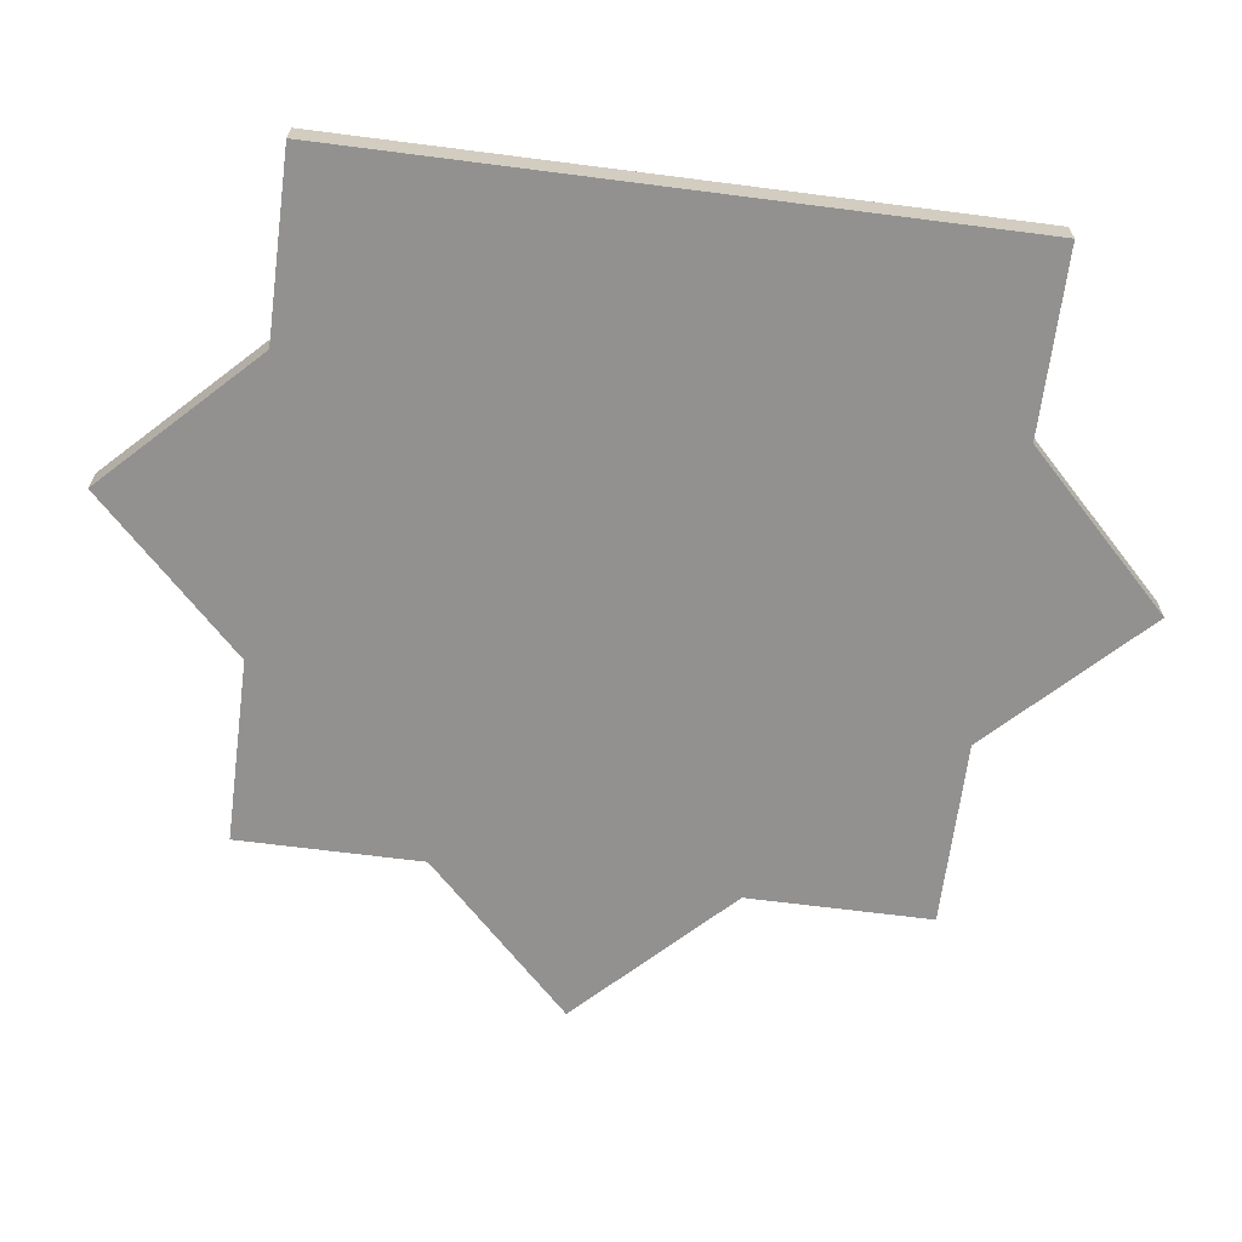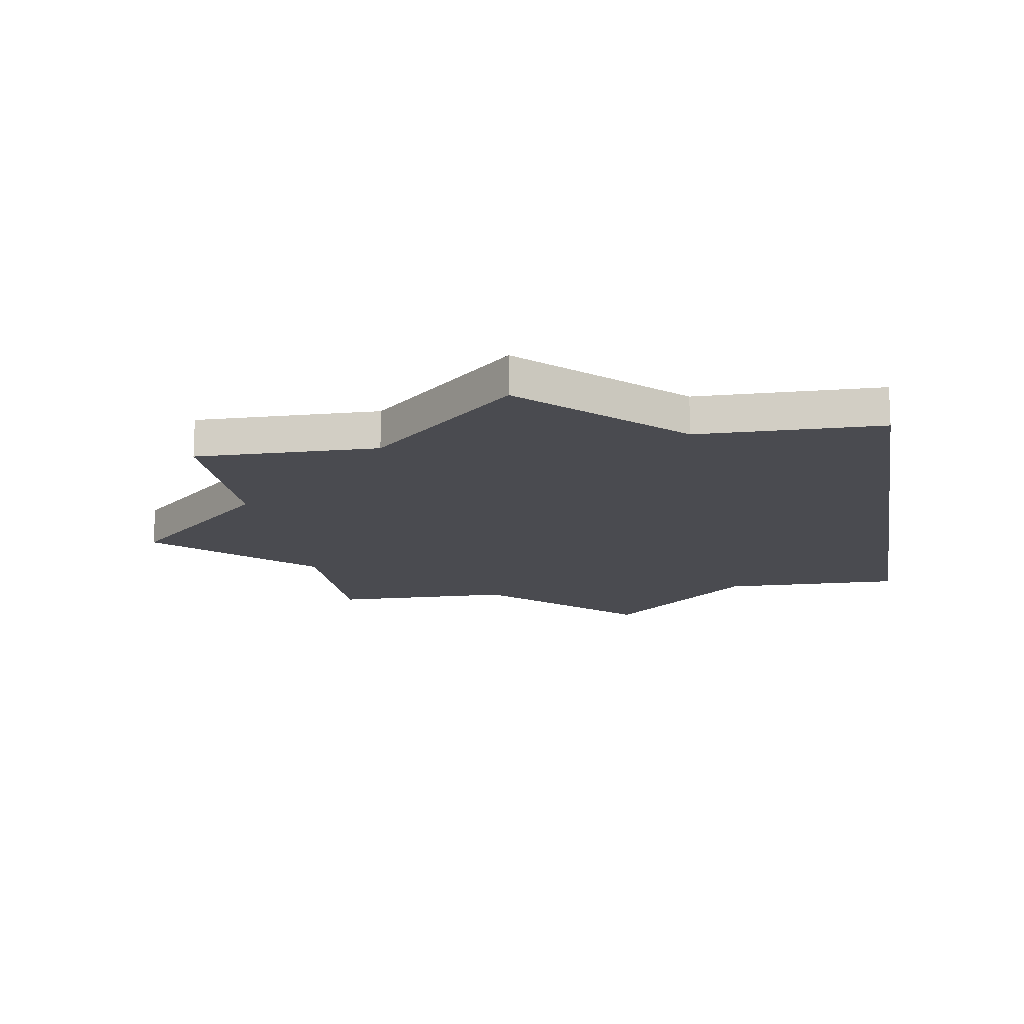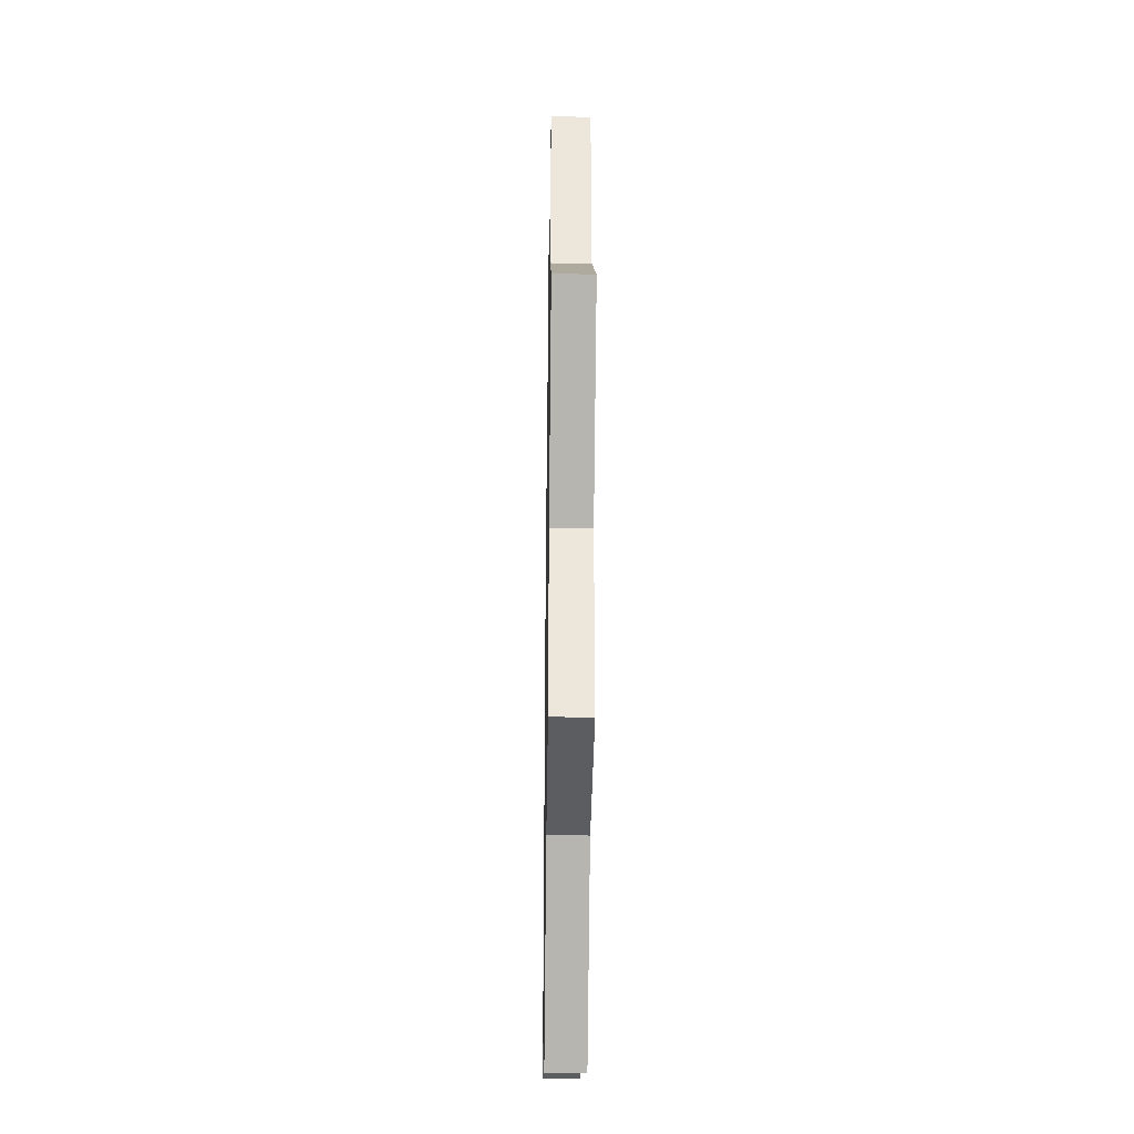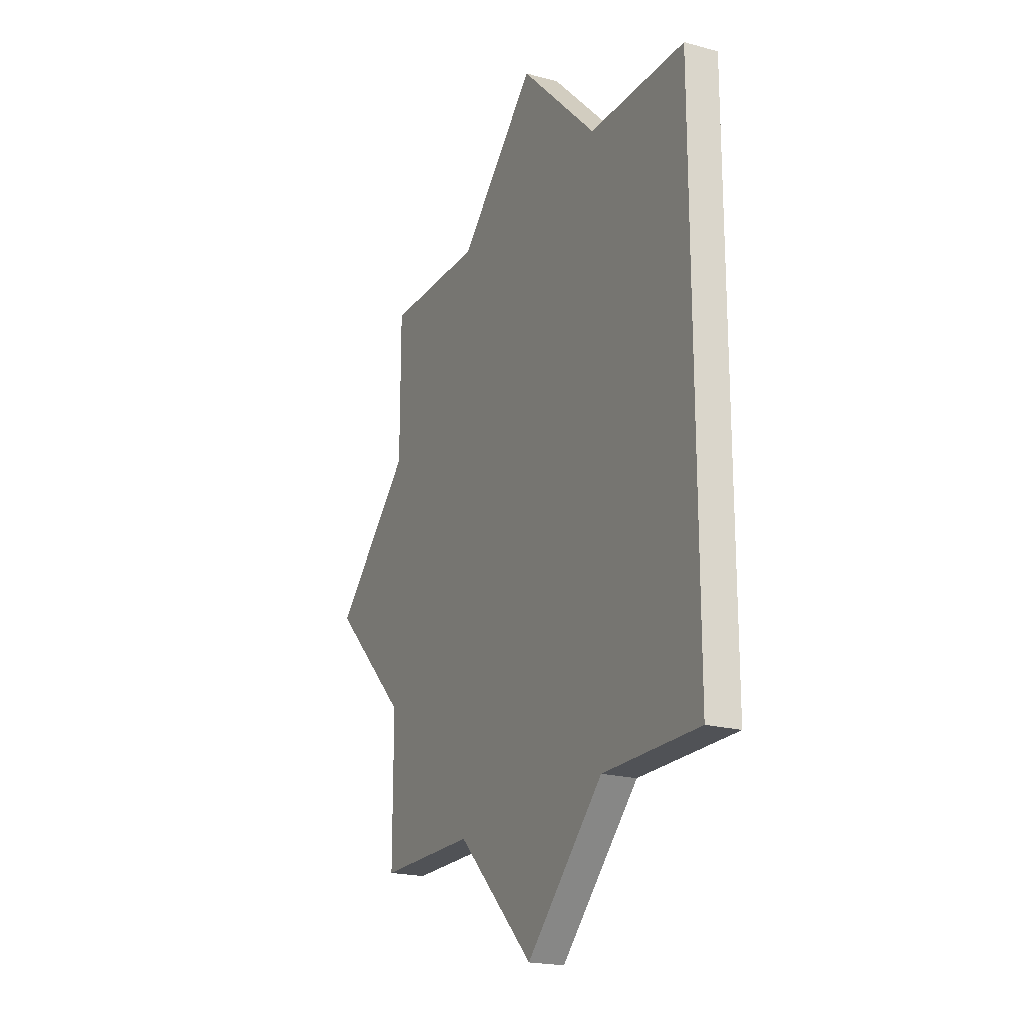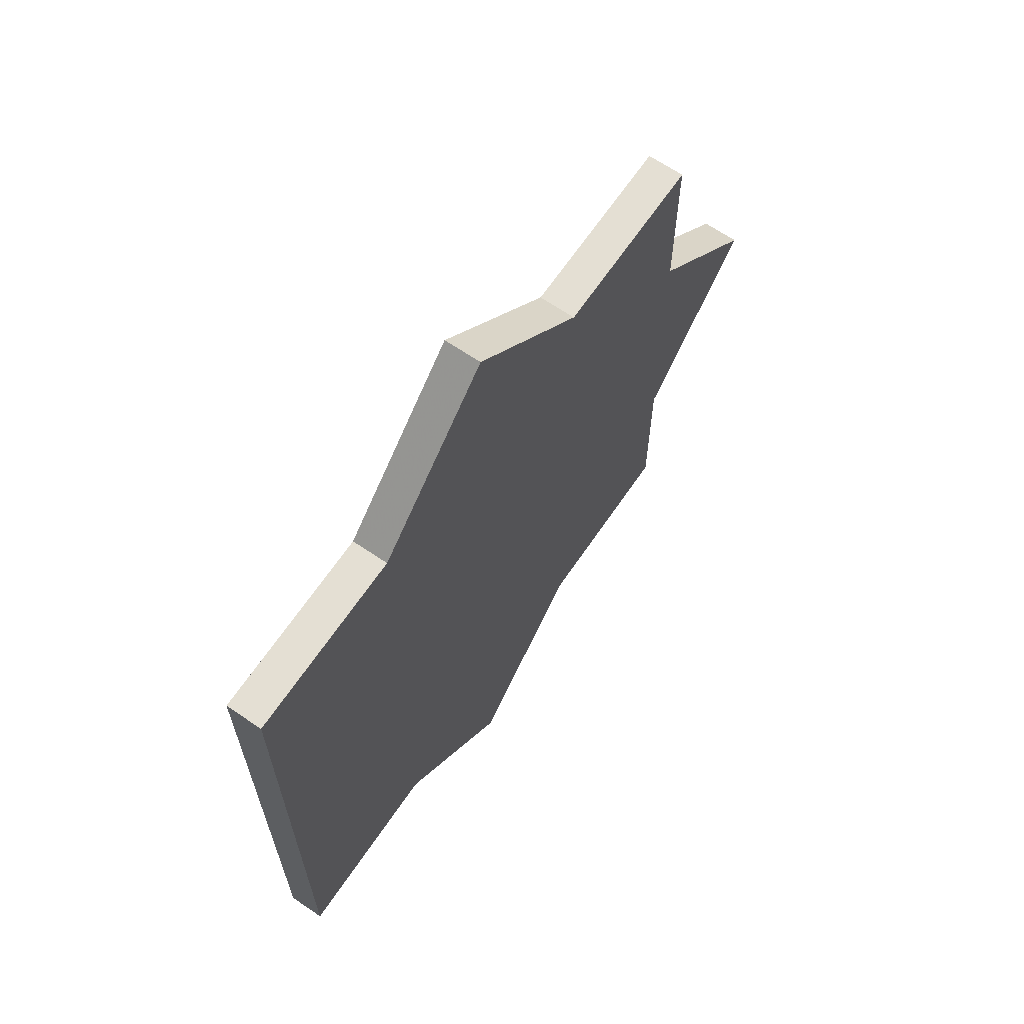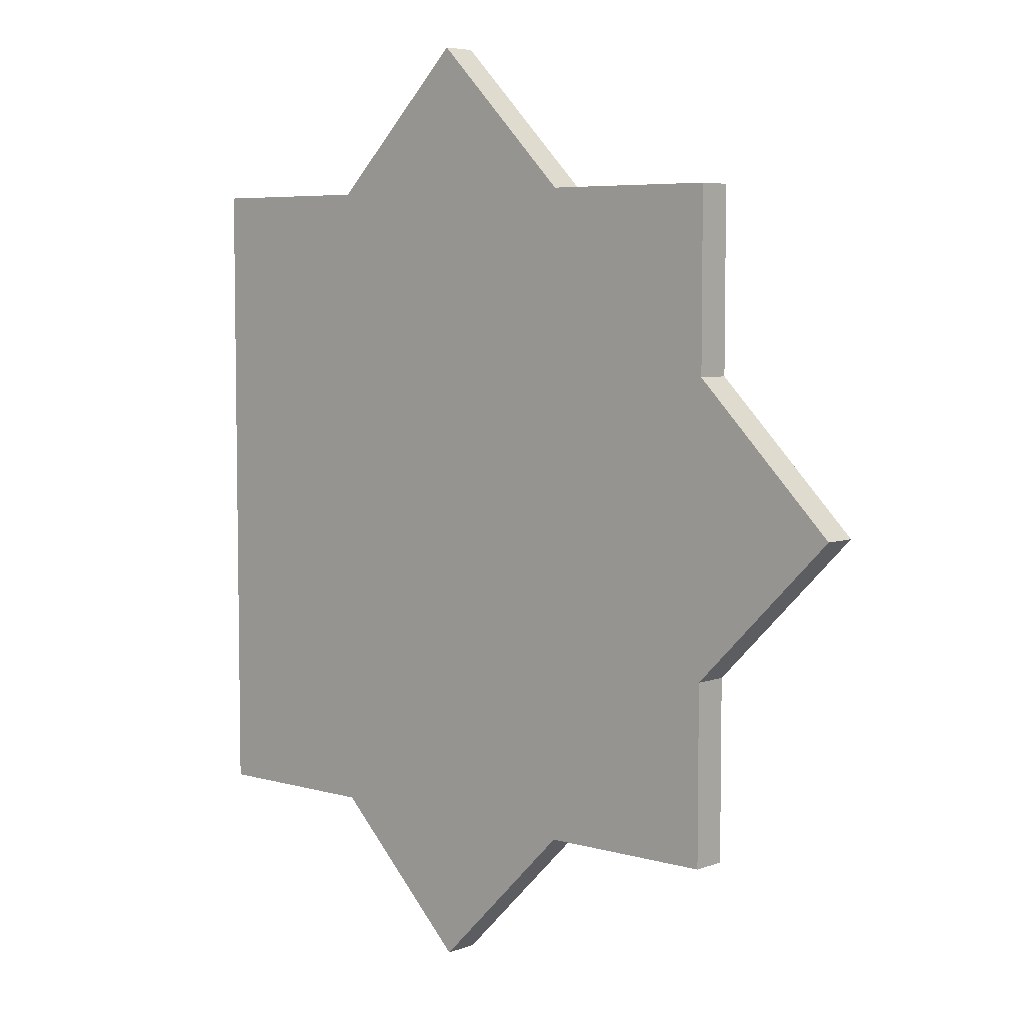
<metadata>
{"format":"obj","ext":"obj","renderer":"f3d","projection":"perspective","resolution":1024,"background":"white","views":[{"elev":-66.1,"azim":82.6,"up":"+Z"},{"elev":-14.4,"azim":9.1,"up":"+Z"},{"elev":-35.9,"azim":-90.8,"up":"+Y"},{"elev":-20.7,"azim":63.9,"up":"+Y"},{"elev":66.5,"azim":124.3,"up":"+Y"},{"elev":5.7,"azim":-138.4,"up":"+Y"}]}
</metadata>
<code>
o obj_0
v 60 		-73 		2.665e-15
v 56 		-77 		2.665e-15
v 52 		-73 		2.665e-15
v 52 		-55 		2.665e-15
v 56 		-51 		2.665e-15
v 60 		-55 		2.665e-15
v 52 		-73 		1
v 56 		-77 		1
v 60 		-73 		1
v 56 		-51 		1
v 60 		-55 		1
v 47 		-68 		1
v 52 		-55 		1
v 65 		-55 		2.665e-15
v 65 		-55 		1
v 47 		-73 		1
v 47 		-73 		2.665e-15
v 47 		-68 		2.665e-15
v 65 		-73 		1
v 43 		-64 		2.665e-15
v 47 		-60 		2.665e-15
v 47 		-55 		2.665e-15
v 47 		-55 		1
v 65 		-73 		2.665e-15
v 47 		-60 		1
v 43 		-64 		1
g group_14900002
f 1 2 3
f 4 5 6
f 7 8 9
f 3 2 8
f 3 8 7
f 8 2 1
f 8 1 9
f 5 10 11
f 5 11 6
f 5 4 13
f 5 13 10
f 14 6 11
f 14 11 15
f 3 7 16
f 3 16 17
f 12 18 17
f 12 17 16
f 18 20 21
f 22 23 13
f 22 13 4
f 21 4 18
f 22 4 21
f 4 6 18
f 6 3 18
f 14 24 6
f 24 1 6
f 1 3 6
f 17 18 3
f 25 26 12
f 15 19 24
f 15 24 14
f 19 9 1
f 19 1 24
f 11 10 13
f 21 20 26
f 21 26 25
f 26 20 18
f 26 18 12
f 22 21 25
f 22 25 23
f 12 7 25
f 16 7 12
f 7 9 25
f 9 13 25
f 19 15 9
f 15 11 9
f 11 13 9
f 23 25 13

</code>
